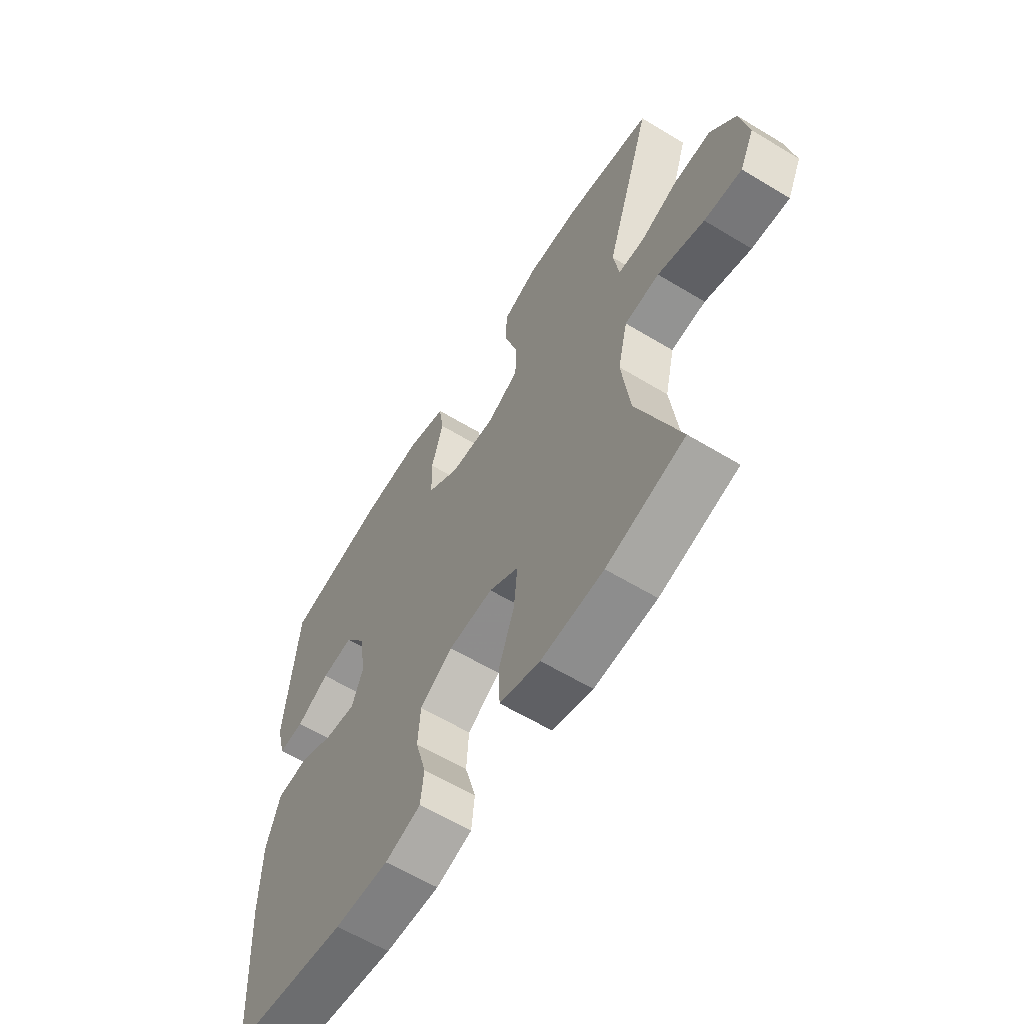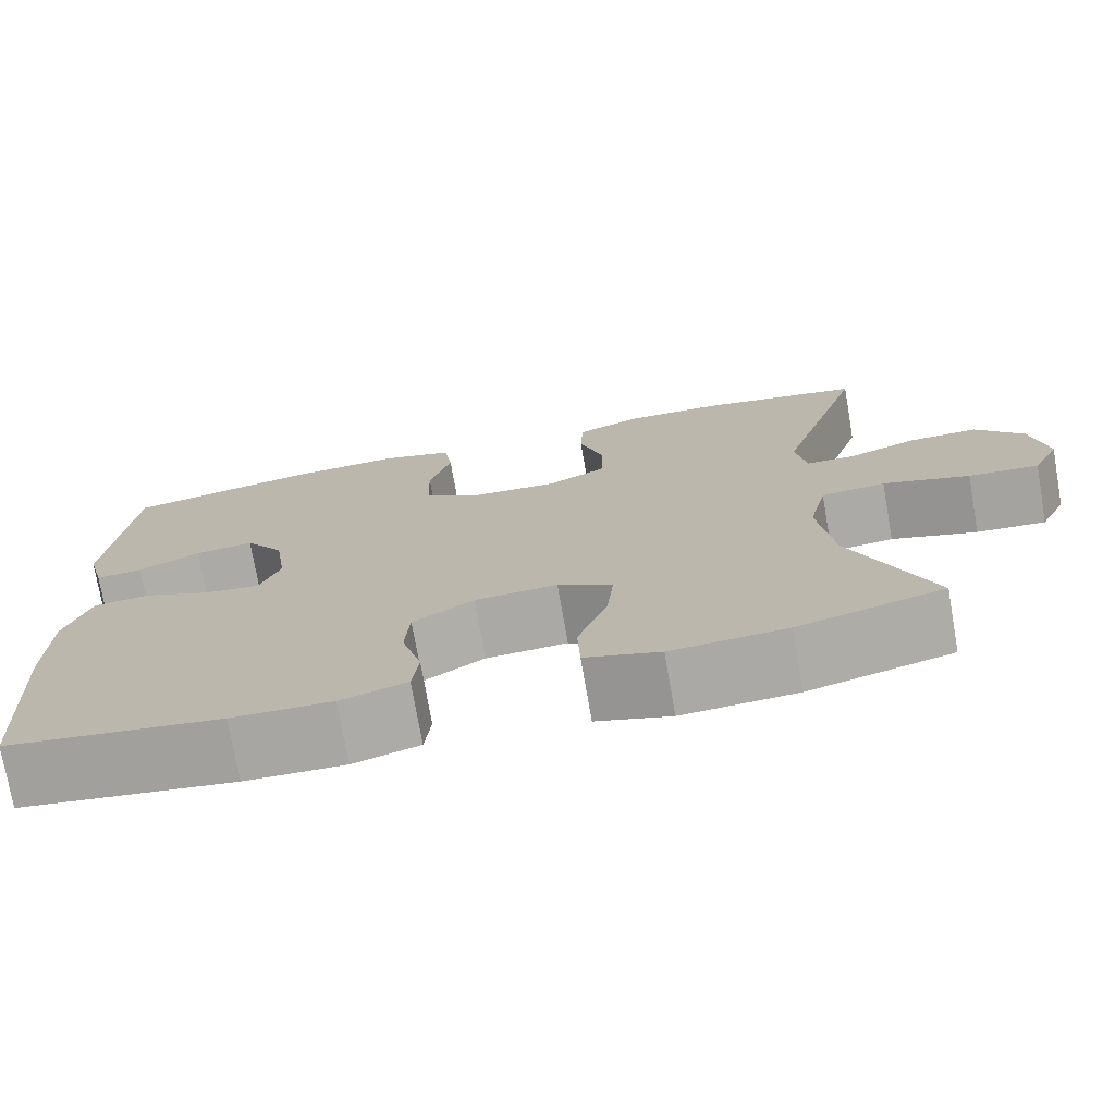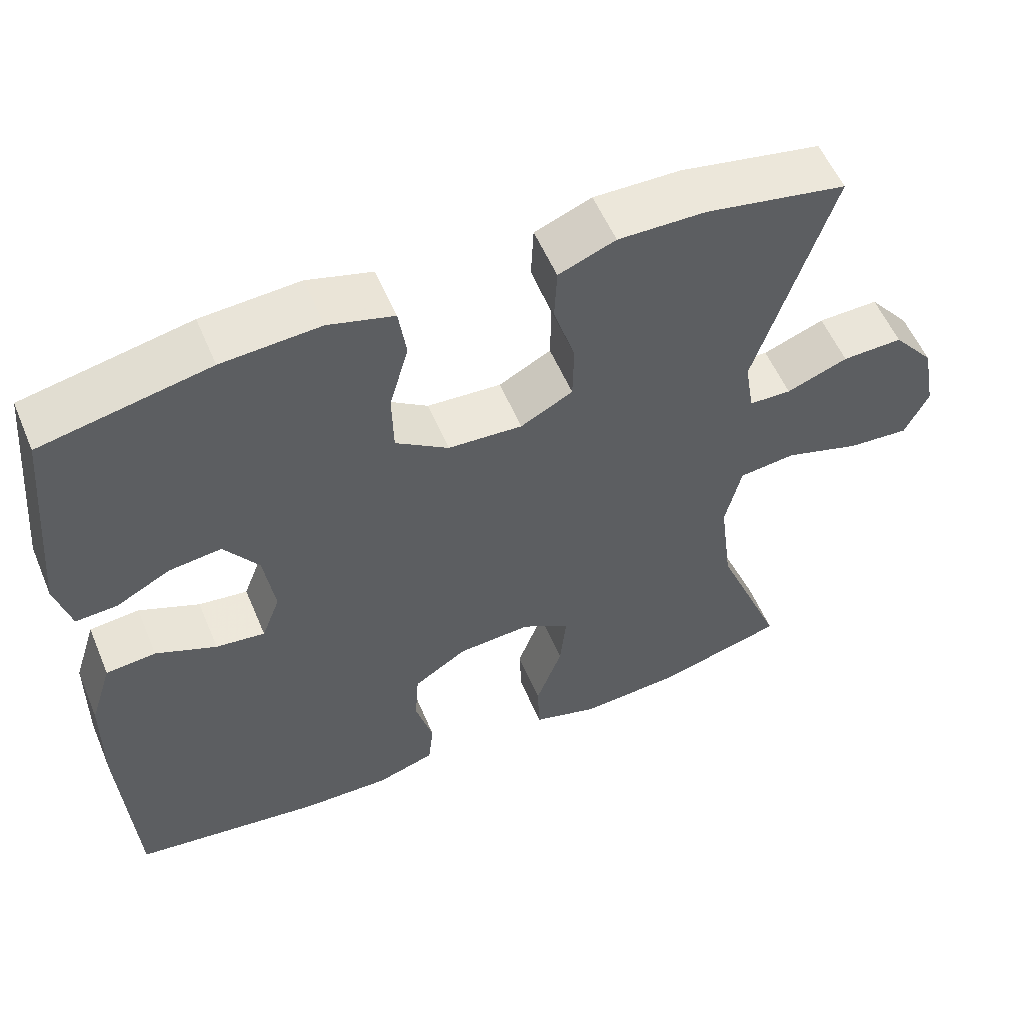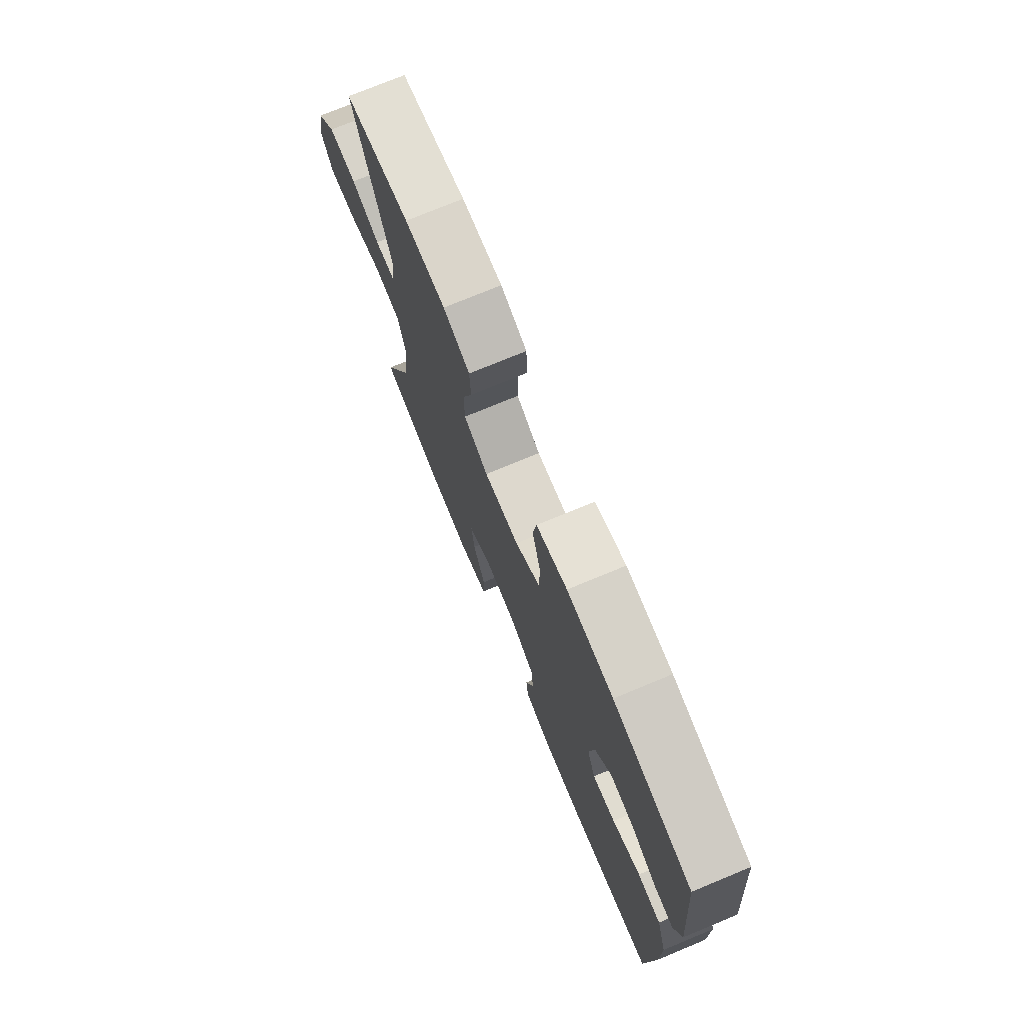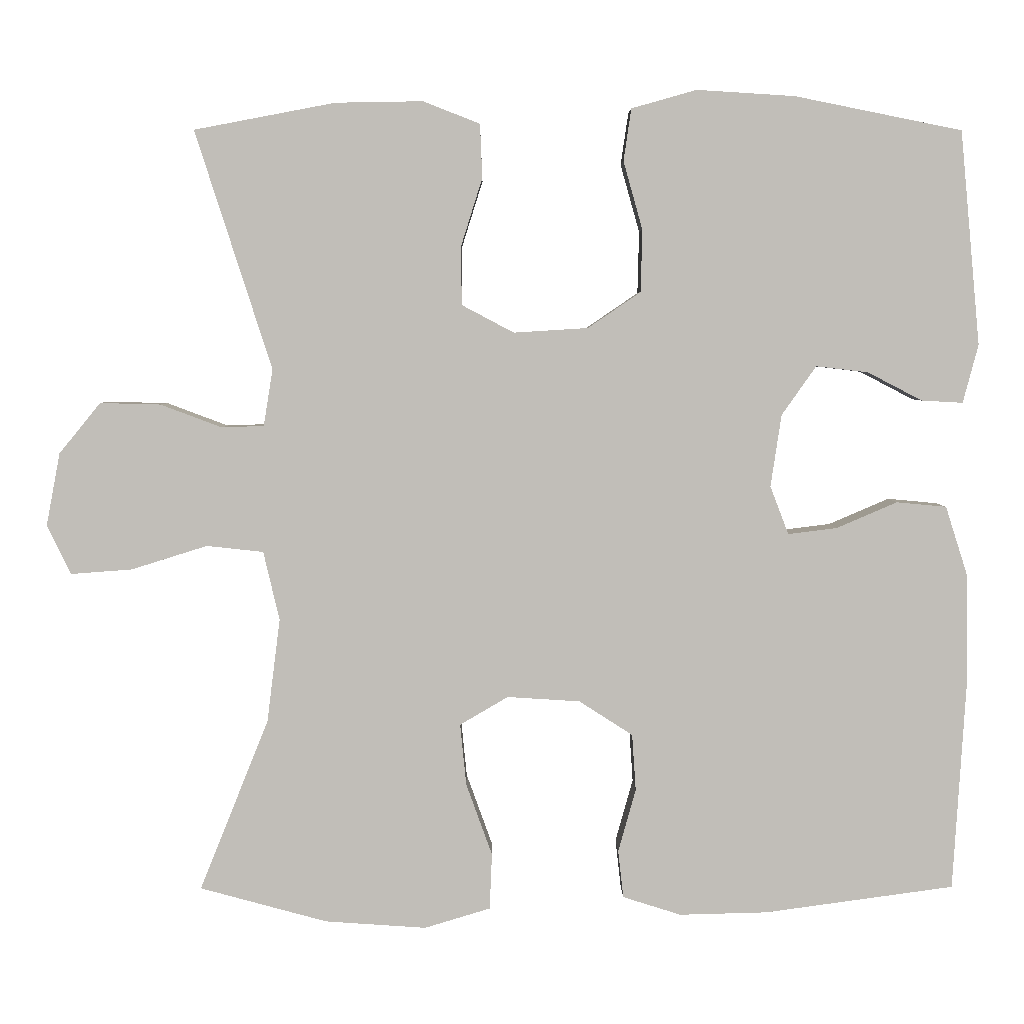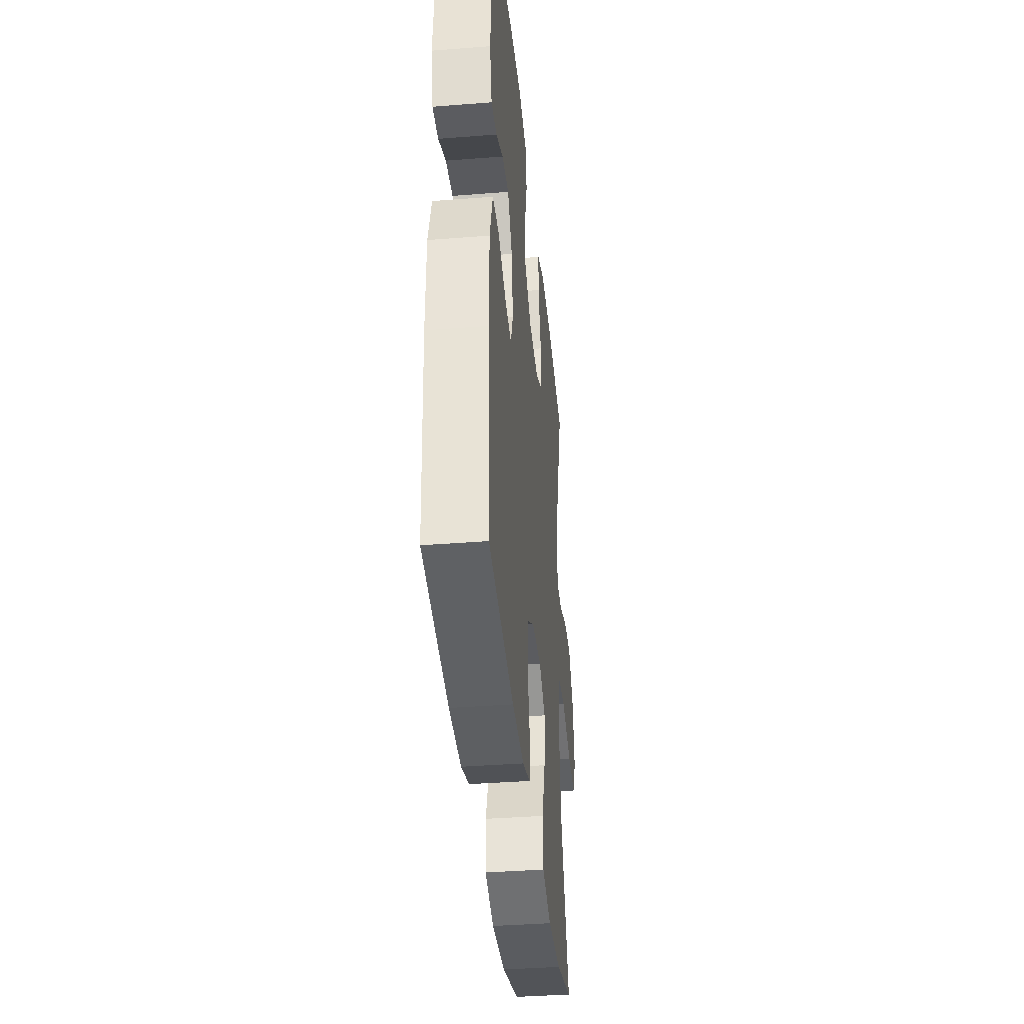
<metadata>
{"format":"obj","ext":"obj","renderer":"f3d","projection":"perspective","resolution":1024,"background":"white","views":[{"elev":-61.1,"azim":58.3,"up":"+Z"},{"elev":-74.5,"azim":9.9,"up":"+Z"},{"elev":55.8,"azim":-22.7,"up":"+Z"},{"elev":75.0,"azim":-112.5,"up":"+Z"},{"elev":4.1,"azim":179.5,"up":"+Z"},{"elev":-38.2,"azim":-84.3,"up":"+Z"}]}
</metadata>
<code>
v 0.5 0.07 -0.5
v 0.334 0.07 -0.545
v 0.202 0.07 -0.554
v 0.116 0.07 -0.528
v 0.113 0.07 -0.455
v 0.147 0.07 -0.361
v 0.155 0.07 -0.281
v 0.092 0.07 -0.244
v -0.003 0.07 -0.25
v -0.073 0.07 -0.295
v -0.078 0.07 -0.369
v -0.055 0.07 -0.451
v -0.062 0.07 -0.513
v -0.138 0.07 -0.537
v -0.253 0.07 -0.534
v -0.5 0.07 -0.5
v -0.517 0.07 -0.221
v -0.515 0.07 -0.083
v -0.486 0.07 0.008
v -0.421 0.07 0.014
v -0.342 0.07 -0.02
v -0.278 0.07 -0.028
v -0.254 0.07 0.035
v -0.268 0.07 0.129
v -0.313 0.07 0.193
v -0.381 0.07 0.185
v -0.452 0.07 0.148
v -0.506 0.07 0.145
v -0.526 0.07 0.221
v -0.5 0.07 0.5
v -0.282 0.07 0.544
v -0.154 0.07 0.552
v -0.069 0.07 0.528
v -0.059 0.07 0.46
v -0.084 0.07 0.371
v -0.082 0.07 0.29
v -0.013 0.07 0.243
v 0.084 0.07 0.237
v 0.152 0.07 0.273
v 0.153 0.07 0.349
v 0.125 0.07 0.438
v 0.128 0.07 0.508
v 0.202 0.07 0.537
v 0.316 0.07 0.535
v 0.5 0.07 0.5
v 0.4 0.07 0.189
v 0.412 0.07 0.115
v 0.467 0.07 0.113
v 0.547 0.07 0.143
v 0.626 0.07 0.145
v 0.68 0.07 0.079
v 0.698 0.07 -0.016
v 0.667 0.07 -0.08
v 0.587 0.07 -0.074
v 0.488 0.07 -0.043
v 0.414 0.07 -0.051
v 0.393 0.07 -0.141
v 0.41 0.07 -0.276
v 0.5 0 -0.5
v 0.334 0 -0.545
v 0.202 0 -0.554
v 0.116 0 -0.528
v 0.113 0 -0.455
v 0.147 0 -0.361
v 0.155 0 -0.281
v 0.092 0 -0.244
v -0.003 0 -0.25
v -0.073 0 -0.295
v -0.078 0 -0.369
v -0.055 0 -0.451
v -0.062 0 -0.513
v -0.138 0 -0.537
v -0.253 0 -0.534
v -0.5 0 -0.5
v -0.517 0 -0.221
v -0.515 0 -0.083
v -0.486 0 0.008
v -0.421 0 0.014
v -0.342 0 -0.02
v -0.278 0 -0.028
v -0.254 0 0.035
v -0.268 0 0.129
v -0.313 0 0.193
v -0.381 0 0.185
v -0.452 0 0.148
v -0.506 0 0.145
v -0.526 0 0.221
v -0.5 0 0.5
v -0.282 0 0.544
v -0.154 0 0.552
v -0.069 0 0.528
v -0.059 0 0.46
v -0.084 0 0.371
v -0.082 0 0.29
v -0.013 0 0.243
v 0.084 0 0.237
v 0.152 0 0.273
v 0.153 0 0.349
v 0.125 0 0.438
v 0.128 0 0.508
v 0.202 0 0.537
v 0.316 0 0.535
v 0.5 0 0.5
v 0.4 0 0.189
v 0.412 0 0.115
v 0.467 0 0.113
v 0.547 0 0.143
v 0.626 0 0.145
v 0.68 0 0.079
v 0.698 0 -0.016
v 0.667 0 -0.08
v 0.587 0 -0.074
v 0.488 0 -0.043
v 0.414 0 -0.051
v 0.393 0 -0.141
v 0.41 0 -0.276
f 52 53 54 55
f 52 55 56
f 51 52 56
f 48 49 50 51
f 47 48 51 56
f 46 47 56 57
f 44 45 46
f 43 44 46 57
f 40 41 42 43
f 39 40 43 57
f 32 33 34 35
f 32 35 36
f 31 32 36
f 30 31 36
f 29 30 36 37
f 26 27 28 29
f 25 26 29 37
f 18 19 20 21
f 18 21 22
f 17 18 22
f 16 17 22
f 15 16 22
f 14 15 22 23
f 11 12 13 14
f 10 11 14 23
f 3 4 5 6
f 3 6 7
f 58 1 2 3
f 58 3 7
f 38 39 57 58
f 38 58 7 8
f 24 25 37 38
f 24 38 8 9
f 9 10 23 24
f 113 112 111 110
f 114 113 110
f 114 110 109
f 109 108 107 106
f 114 109 106 105
f 115 114 105 104
f 104 103 102
f 115 104 102 101
f 101 100 99 98
f 115 101 98 97
f 93 92 91 90
f 94 93 90
f 94 90 89
f 94 89 88
f 95 94 88 87
f 87 86 85 84
f 95 87 84 83
f 79 78 77 76
f 80 79 76
f 80 76 75
f 80 75 74
f 80 74 73
f 81 80 73 72
f 72 71 70 69
f 81 72 69 68
f 64 63 62 61
f 65 64 61
f 61 60 59 116
f 65 61 116
f 116 115 97 96
f 66 65 116 96
f 96 95 83 82
f 67 66 96 82
f 82 81 68 67
f 1 59 60 2
f 2 60 61 3
f 3 61 62 4
f 4 62 63 5
f 5 63 64 6
f 6 64 65 7
f 7 65 66 8
f 8 66 67 9
f 9 67 68 10
f 10 68 69 11
f 11 69 70 12
f 12 70 71 13
f 13 71 72 14
f 14 72 73 15
f 15 73 74 16
f 16 74 75 17
f 17 75 76 18
f 18 76 77 19
f 19 77 78 20
f 20 78 79 21
f 21 79 80 22
f 22 80 81 23
f 23 81 82 24
f 24 82 83 25
f 25 83 84 26
f 26 84 85 27
f 27 85 86 28
f 28 86 87 29
f 29 87 88 30
f 30 88 89 31
f 31 89 90 32
f 32 90 91 33
f 33 91 92 34
f 34 92 93 35
f 35 93 94 36
f 36 94 95 37
f 37 95 96 38
f 38 96 97 39
f 39 97 98 40
f 40 98 99 41
f 41 99 100 42
f 42 100 101 43
f 43 101 102 44
f 44 102 103 45
f 45 103 104 46
f 46 104 105 47
f 47 105 106 48
f 48 106 107 49
f 49 107 108 50
f 50 108 109 51
f 51 109 110 52
f 52 110 111 53
f 53 111 112 54
f 54 112 113 55
f 55 113 114 56
f 56 114 115 57
f 57 115 116 58
f 58 116 59 1

</code>
